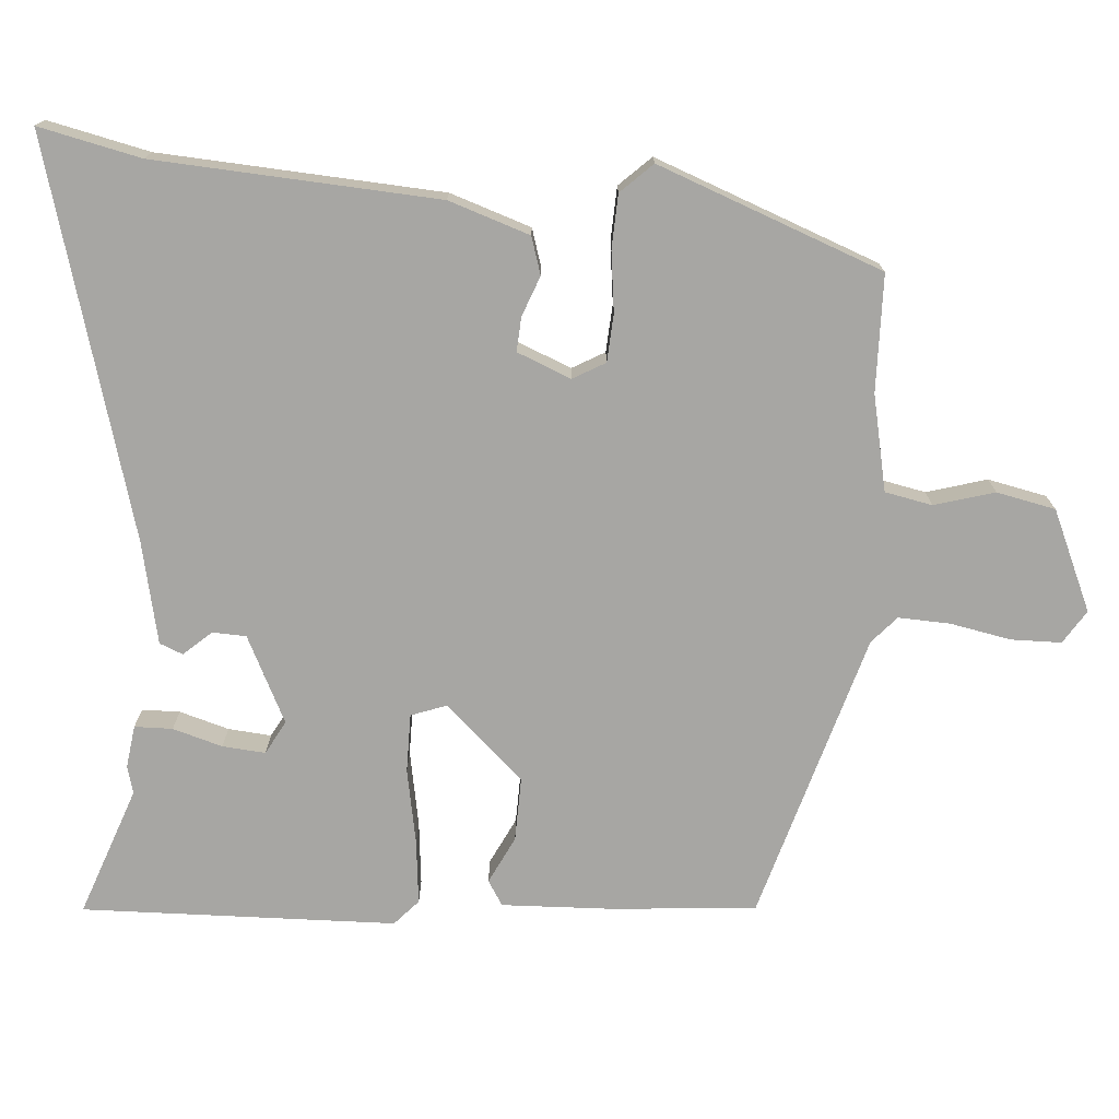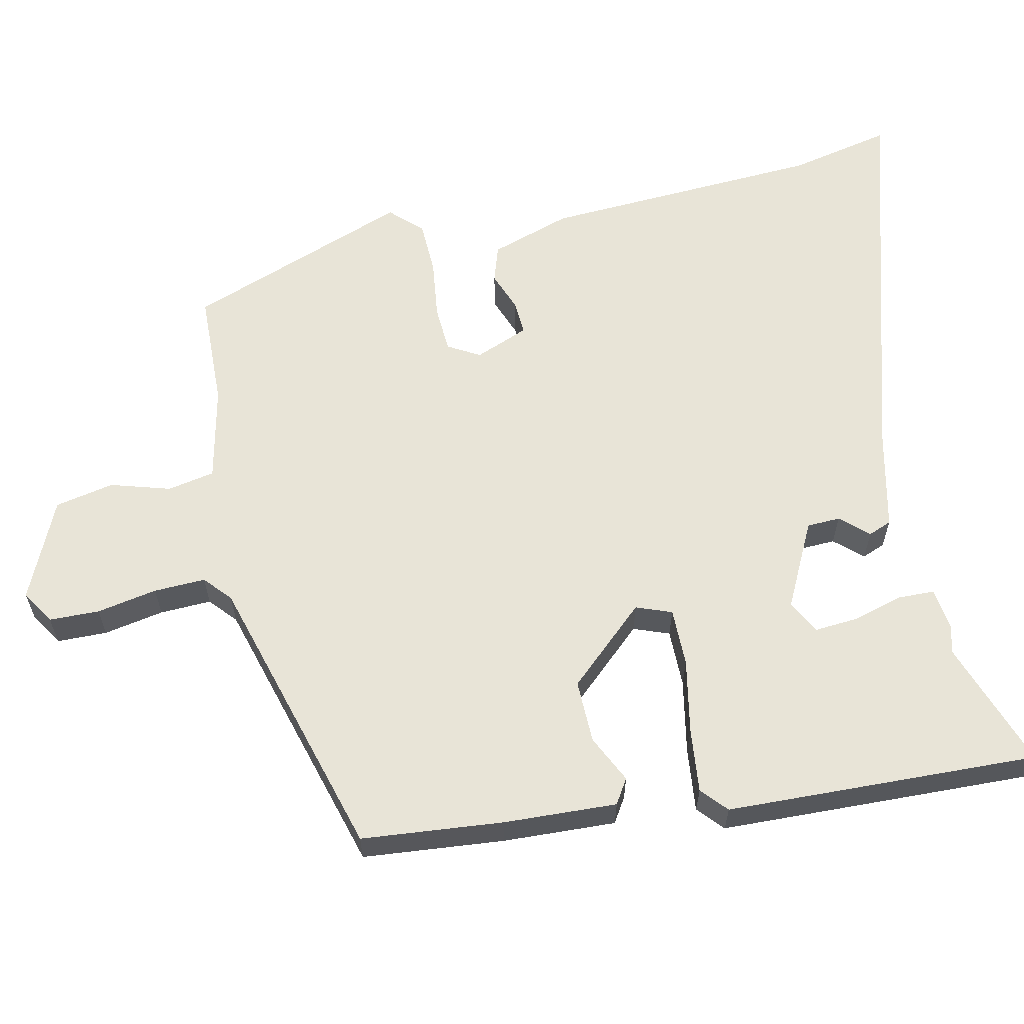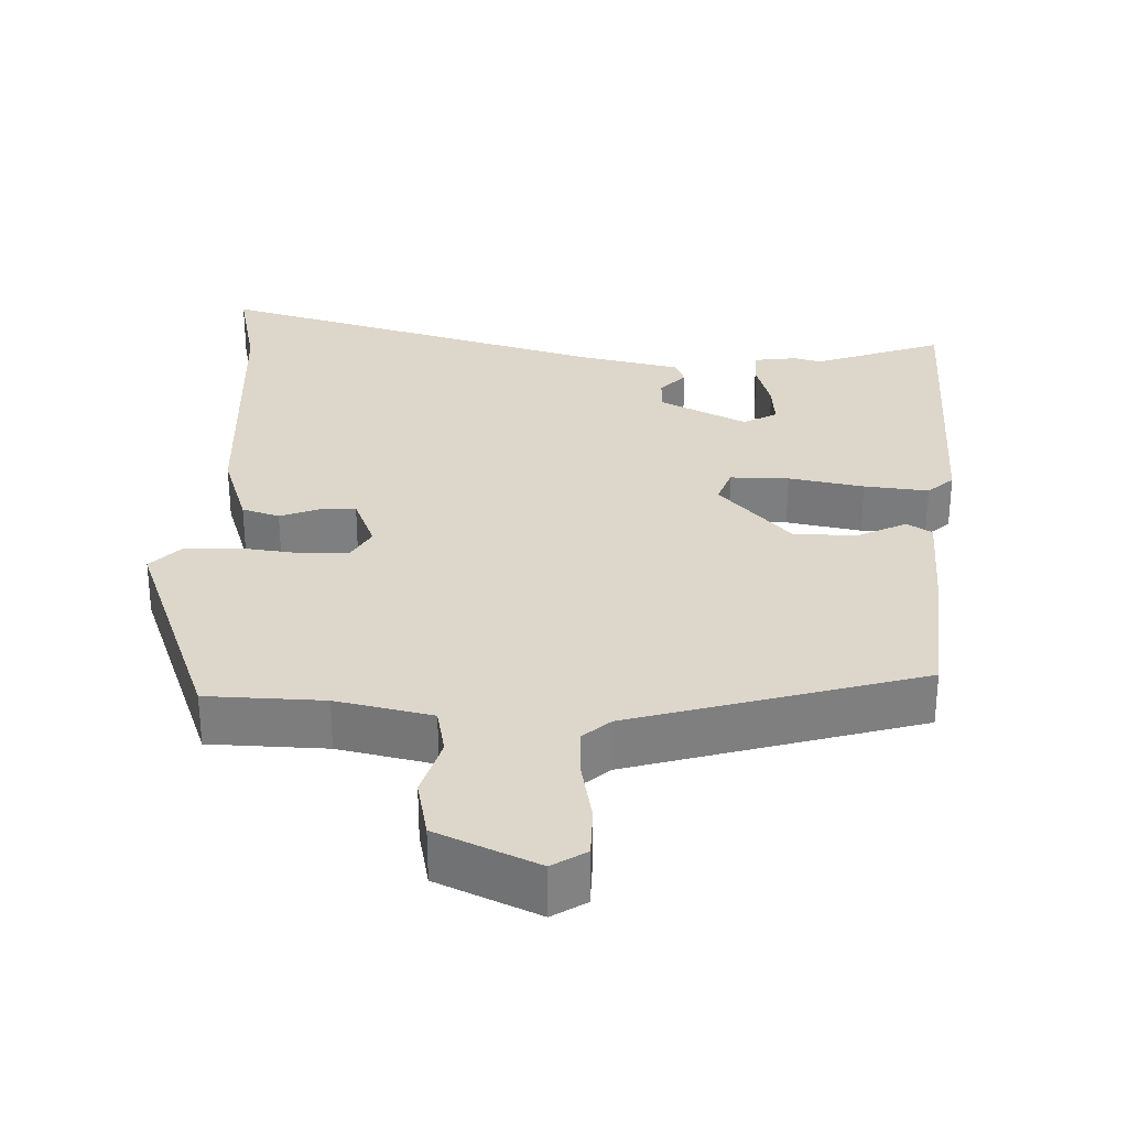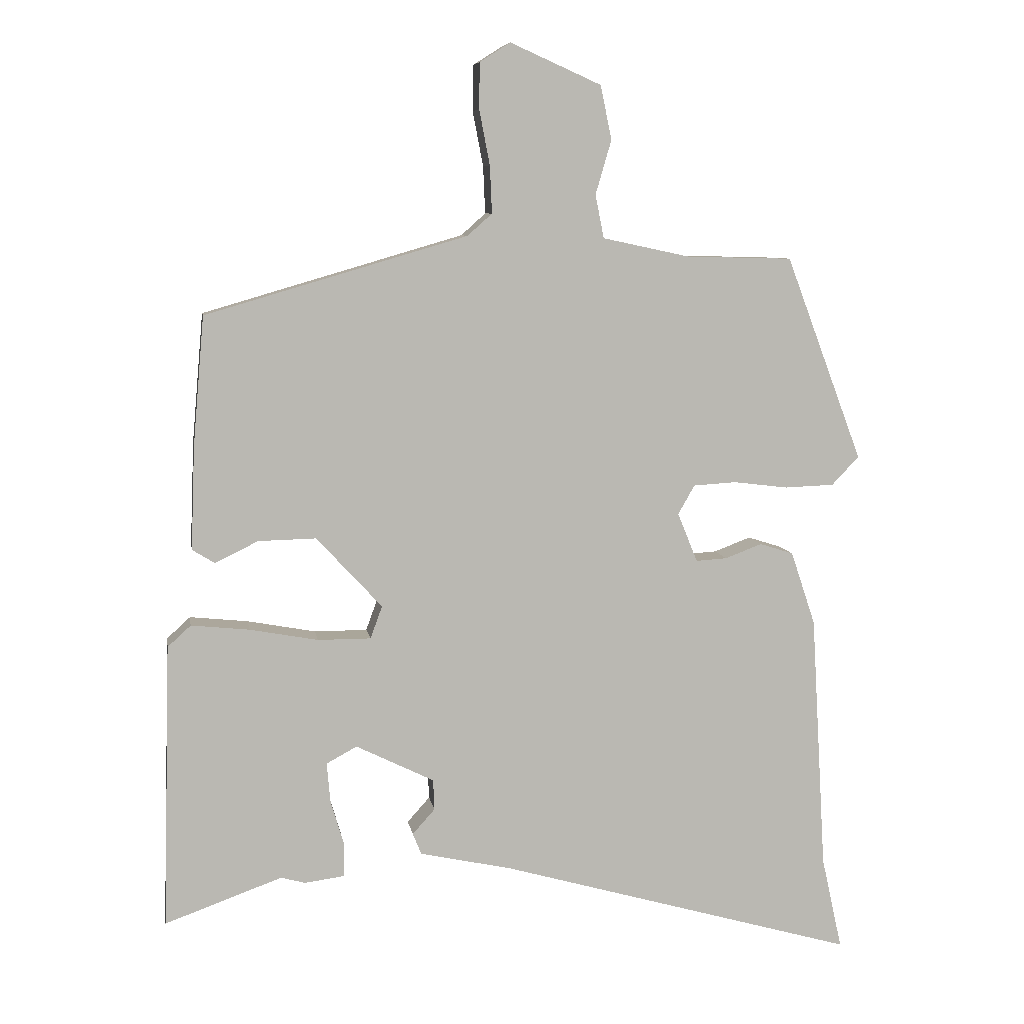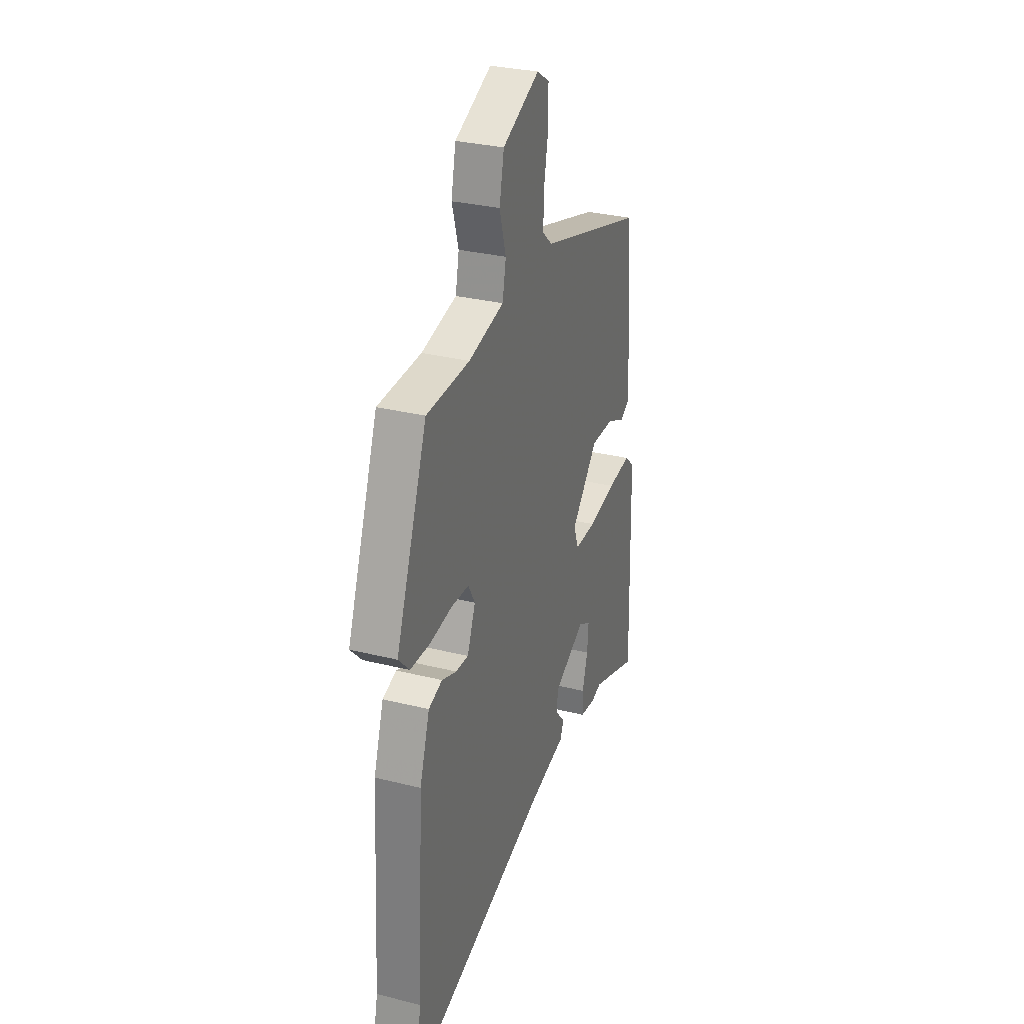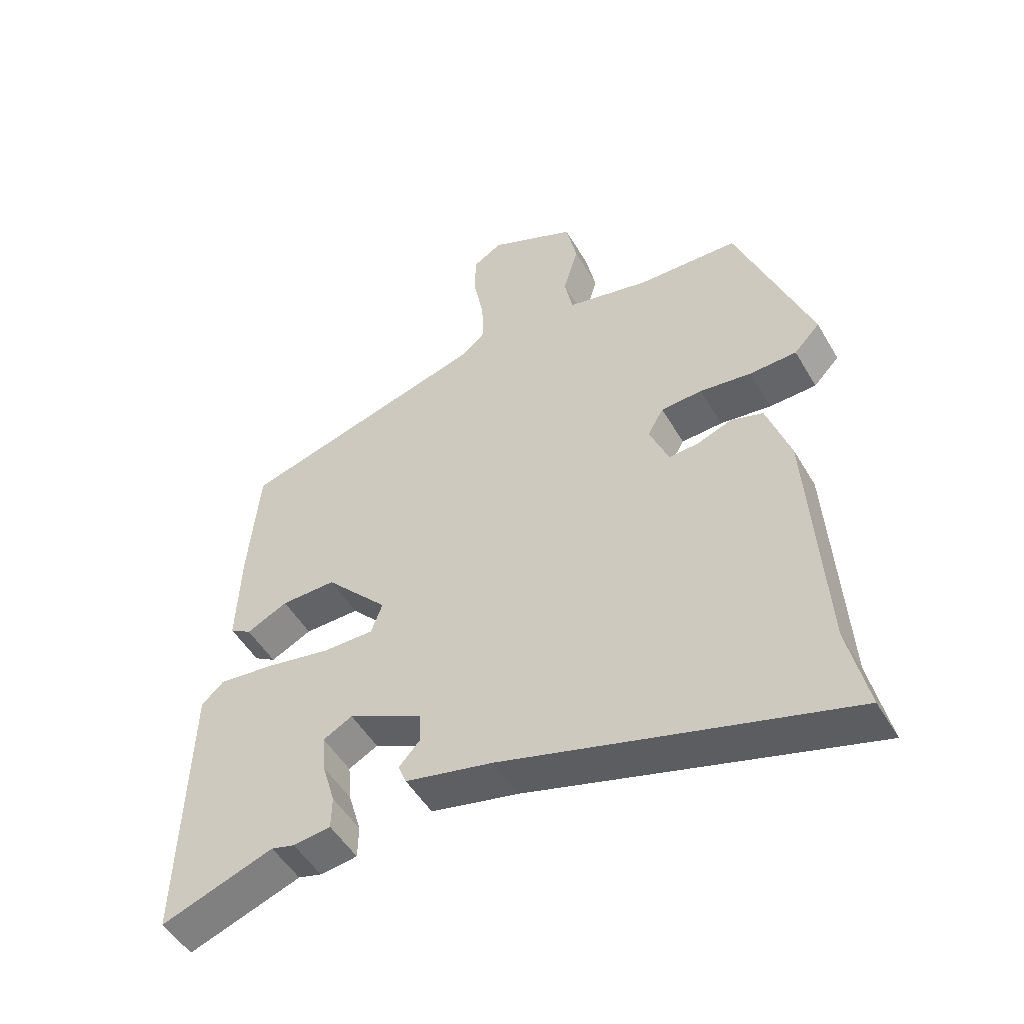
<metadata>
{"format":"obj","ext":"obj","renderer":"f3d","projection":"perspective","resolution":1024,"background":"white","views":[{"elev":-74.2,"azim":-94.4,"up":"+Y"},{"elev":61.3,"azim":78.1,"up":"+Y"},{"elev":30.5,"azim":2.1,"up":"+Y"},{"elev":7.8,"azim":171.0,"up":"+Z"},{"elev":30.5,"azim":-70.1,"up":"+Z"},{"elev":-50.1,"azim":-150.6,"up":"+Z"}]}
</metadata>
<code>
v 0.473 0.07 0.41
v 0.49 0.07 0.215
v 0.496 0.07 0.06
v 0.462 0.07 0.039
v 0.397 0.07 0.071
v 0.31 0.07 0.073
v 0.211 0.07 -0.034
v 0.229 0.07 -0.083
v 0.309 0.07 -0.083
v 0.412 0.07 -0.064
v 0.5 0.07 -0.055
v 0.535 0.07 -0.087
v 0.547 0.07 -0.517
v 0.37 0.07 -0.453
v 0.333 0.07 -0.463
v 0.274 0.07 -0.455
v 0.273 0.07 -0.403
v 0.293 0.07 -0.335
v 0.298 0.07 -0.276
v 0.252 0.07 -0.251
v 0.134 0.07 -0.309
v 0.132 0.07 -0.355
v 0.166 0.07 -0.393
v 0.153 0.07 -0.425
v 0.014 0.07 -0.455
v -0.524 0.07 -0.607
v -0.493 0.07 -0.467
v -0.47 0.07 -0.079
v -0.433 0.07 0.032
v -0.382 0.07 0.048
v -0.327 0.07 0.027
v -0.28 0.07 0.024
v -0.25 0.07 0.098
v -0.275 0.07 0.142
v -0.34 0.07 0.146
v -0.422 0.07 0.136
v -0.496 0.07 0.139
v -0.537 0.07 0.182
v -0.421 0.07 0.49
v -0.261 0.07 0.494
v -0.13 0.07 0.522
v -0.117 0.07 0.587
v -0.141 0.07 0.669
v -0.124 0.07 0.75
v 0.013 0.07 0.811
v 0.059 0.07 0.782
v 0.06 0.07 0.713
v 0.044 0.07 0.63
v 0.041 0.07 0.559
v 0.078 0.07 0.526
v 0.473 0 0.41
v 0.49 0 0.215
v 0.496 0 0.06
v 0.462 0 0.039
v 0.397 0 0.071
v 0.31 0 0.073
v 0.211 0 -0.034
v 0.229 0 -0.083
v 0.309 0 -0.083
v 0.412 0 -0.064
v 0.5 0 -0.055
v 0.535 0 -0.087
v 0.547 0 -0.517
v 0.37 0 -0.453
v 0.333 0 -0.463
v 0.274 0 -0.455
v 0.273 0 -0.403
v 0.293 0 -0.335
v 0.298 0 -0.276
v 0.252 0 -0.251
v 0.134 0 -0.309
v 0.132 0 -0.355
v 0.166 0 -0.393
v 0.153 0 -0.425
v 0.014 0 -0.455
v -0.524 0 -0.607
v -0.493 0 -0.467
v -0.47 0 -0.079
v -0.433 0 0.032
v -0.382 0 0.048
v -0.327 0 0.027
v -0.28 0 0.024
v -0.25 0 0.098
v -0.275 0 0.142
v -0.34 0 0.146
v -0.422 0 0.136
v -0.496 0 0.139
v -0.537 0 0.182
v -0.421 0 0.49
v -0.261 0 0.494
v -0.13 0 0.522
v -0.117 0 0.587
v -0.141 0 0.669
v -0.124 0 0.75
v 0.013 0 0.811
v 0.059 0 0.782
v 0.06 0 0.713
v 0.044 0 0.63
v 0.041 0 0.559
v 0.078 0 0.526
f 45 46 47 48
f 45 48 49
f 42 43 44 45
f 41 42 45 49
f 37 38 39 40
f 35 36 37 40
f 34 35 40 41
f 33 34 41 49
f 28 29 30 31
f 27 28 31 32
f 25 26 27 32
f 22 23 24 25
f 21 22 25 32
f 20 21 32 33
f 15 16 17 18
f 14 15 18 19
f 13 14 19
f 12 13 19
f 9 10 11 12
f 8 9 12 19
f 7 8 19 20
f 2 3 4 5
f 50 1 2 5
f 50 5 6
f 49 50 6 7
f 7 20 33 49
f 98 97 96 95
f 99 98 95
f 95 94 93 92
f 99 95 92 91
f 90 89 88 87
f 90 87 86 85
f 91 90 85 84
f 99 91 84 83
f 81 80 79 78
f 82 81 78 77
f 82 77 76 75
f 75 74 73 72
f 82 75 72 71
f 83 82 71 70
f 68 67 66 65
f 69 68 65 64
f 69 64 63
f 69 63 62
f 62 61 60 59
f 69 62 59 58
f 70 69 58 57
f 55 54 53 52
f 55 52 51 100
f 56 55 100
f 57 56 100 99
f 99 83 70 57
f 1 51 52 2
f 2 52 53 3
f 3 53 54 4
f 4 54 55 5
f 5 55 56 6
f 6 56 57 7
f 7 57 58 8
f 8 58 59 9
f 9 59 60 10
f 10 60 61 11
f 11 61 62 12
f 12 62 63 13
f 13 63 64 14
f 14 64 65 15
f 15 65 66 16
f 16 66 67 17
f 17 67 68 18
f 18 68 69 19
f 19 69 70 20
f 20 70 71 21
f 21 71 72 22
f 22 72 73 23
f 23 73 74 24
f 24 74 75 25
f 25 75 76 26
f 26 76 77 27
f 27 77 78 28
f 28 78 79 29
f 29 79 80 30
f 30 80 81 31
f 31 81 82 32
f 32 82 83 33
f 33 83 84 34
f 34 84 85 35
f 35 85 86 36
f 36 86 87 37
f 37 87 88 38
f 38 88 89 39
f 39 89 90 40
f 40 90 91 41
f 41 91 92 42
f 42 92 93 43
f 43 93 94 44
f 44 94 95 45
f 45 95 96 46
f 46 96 97 47
f 47 97 98 48
f 48 98 99 49
f 49 99 100 50
f 50 100 51 1

</code>
